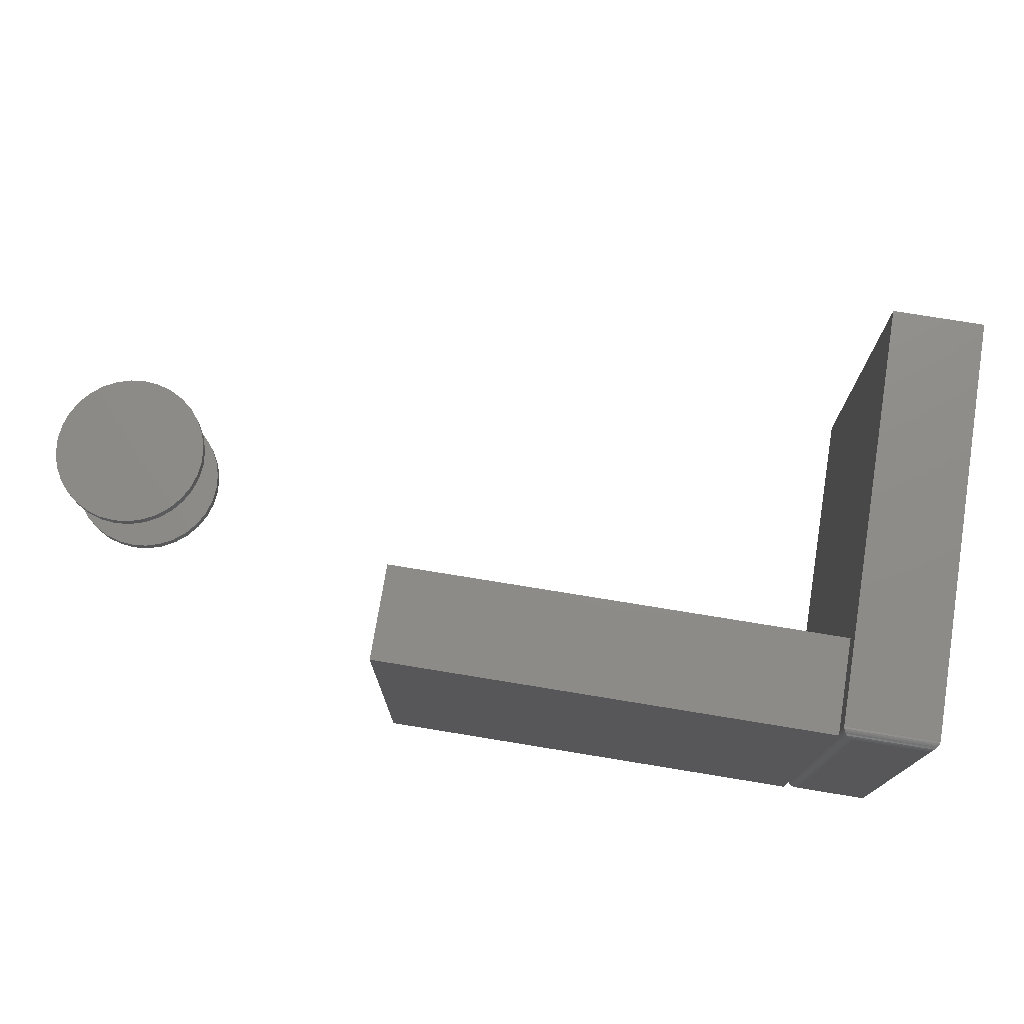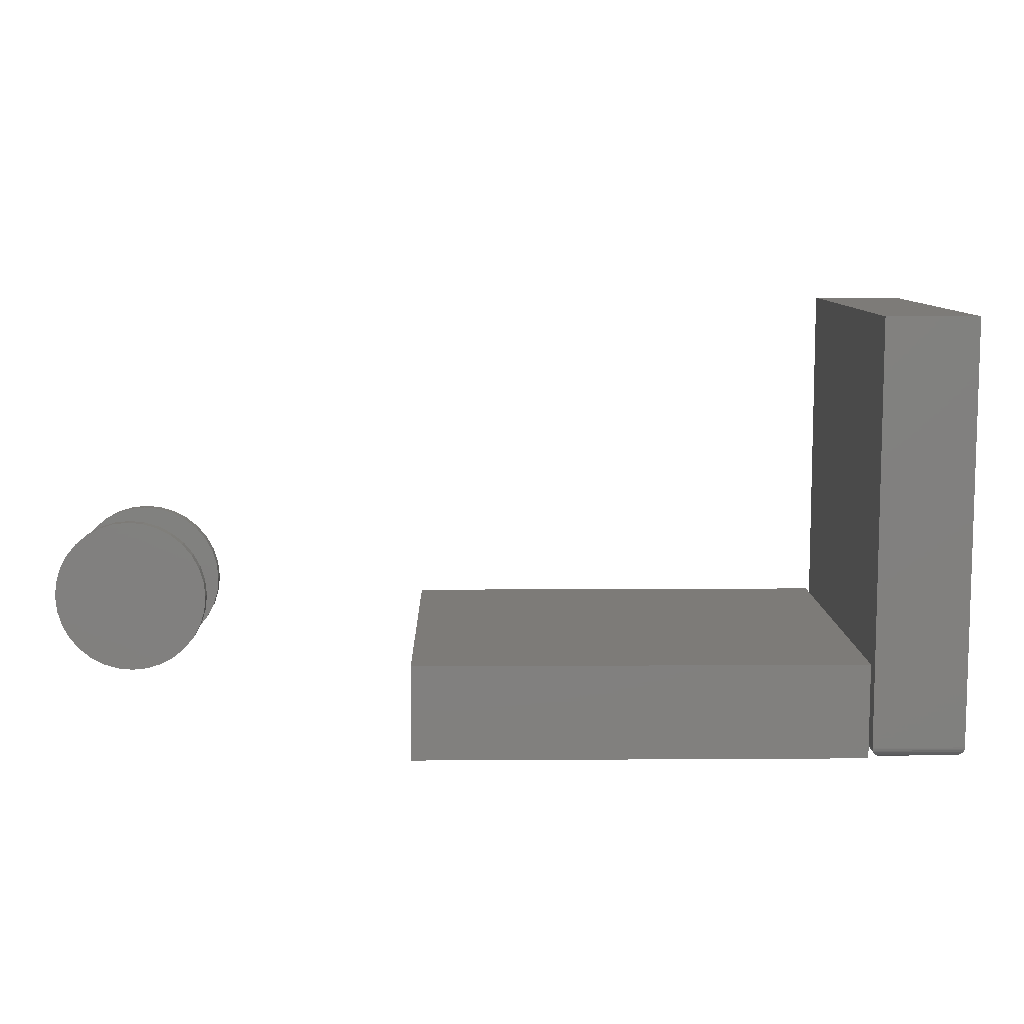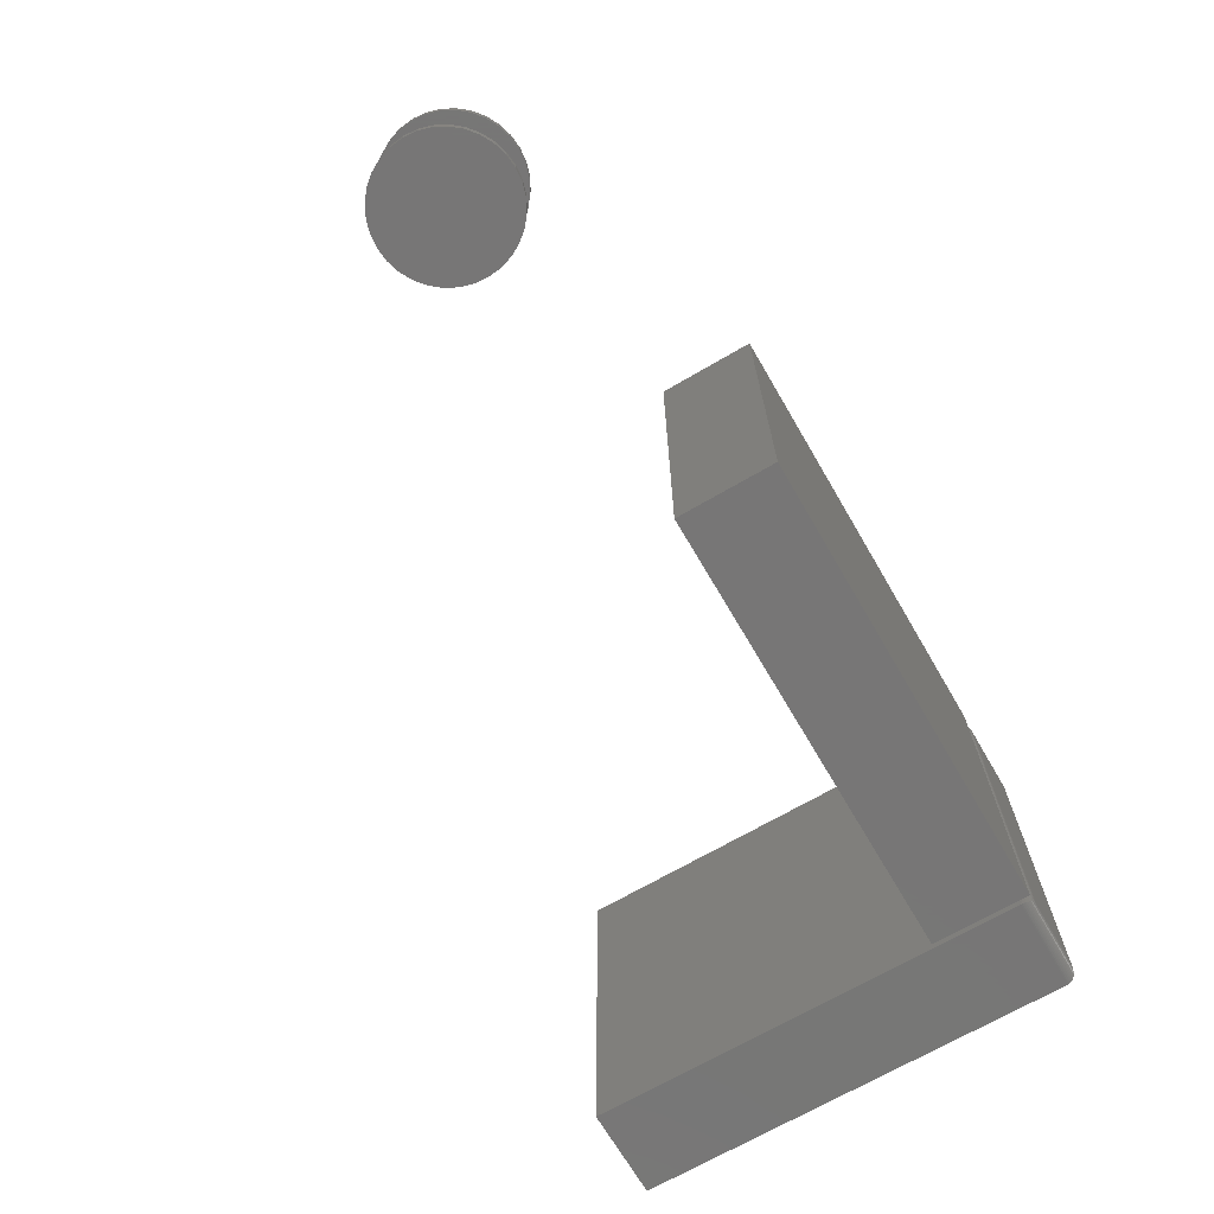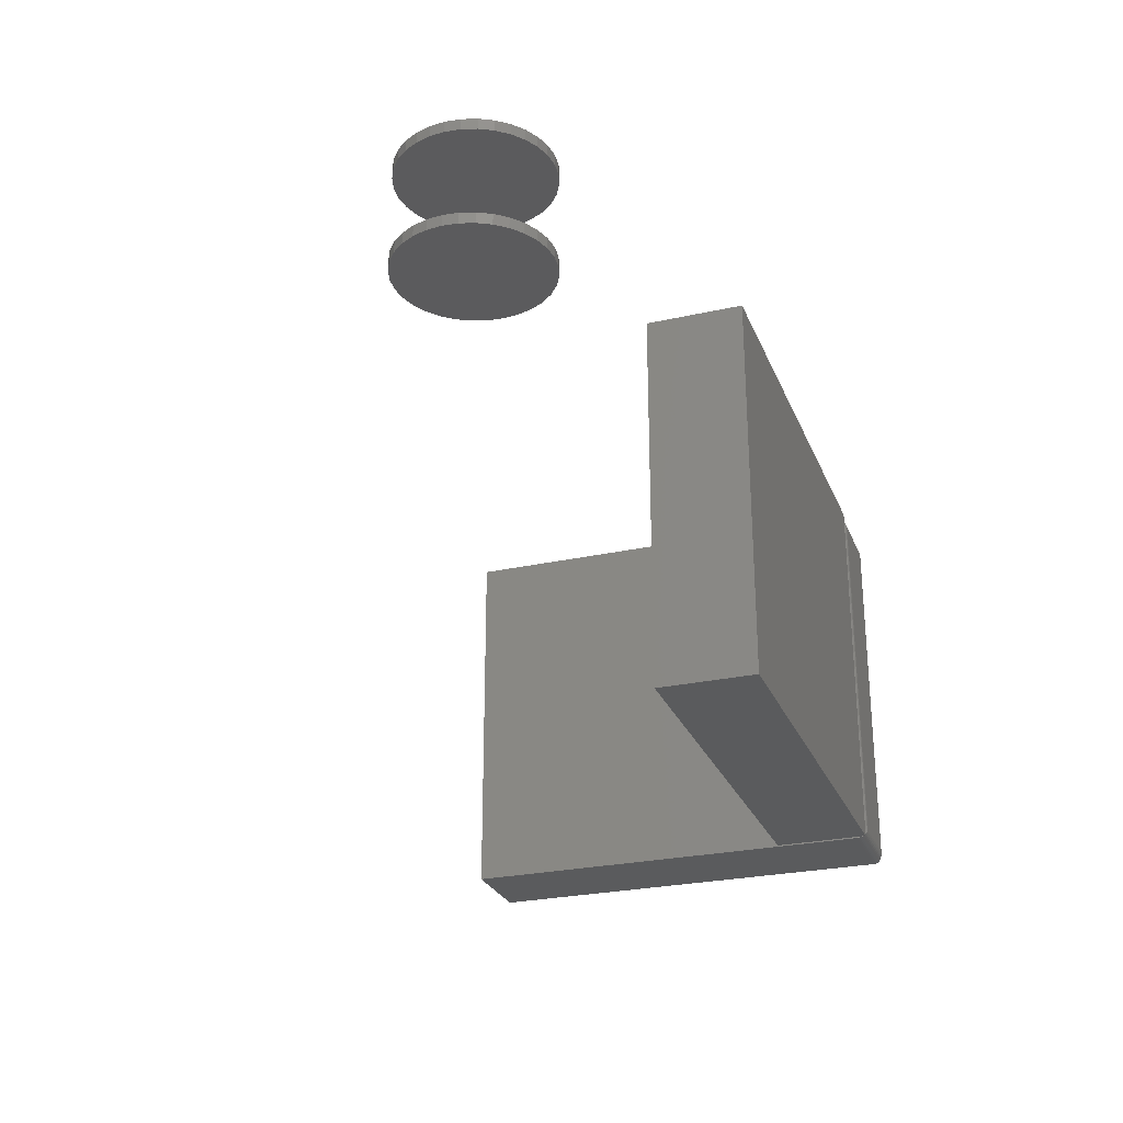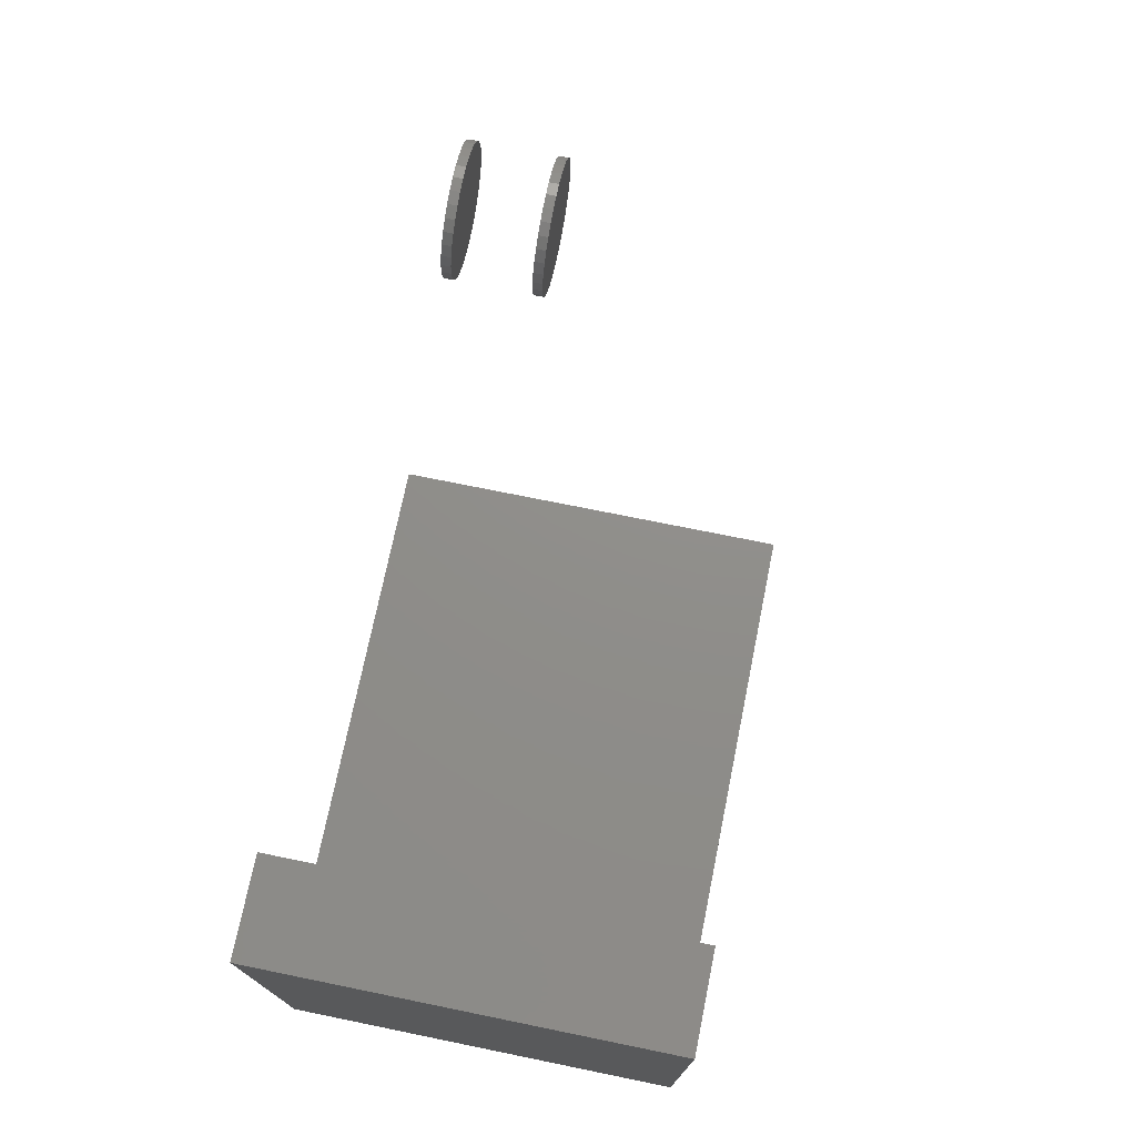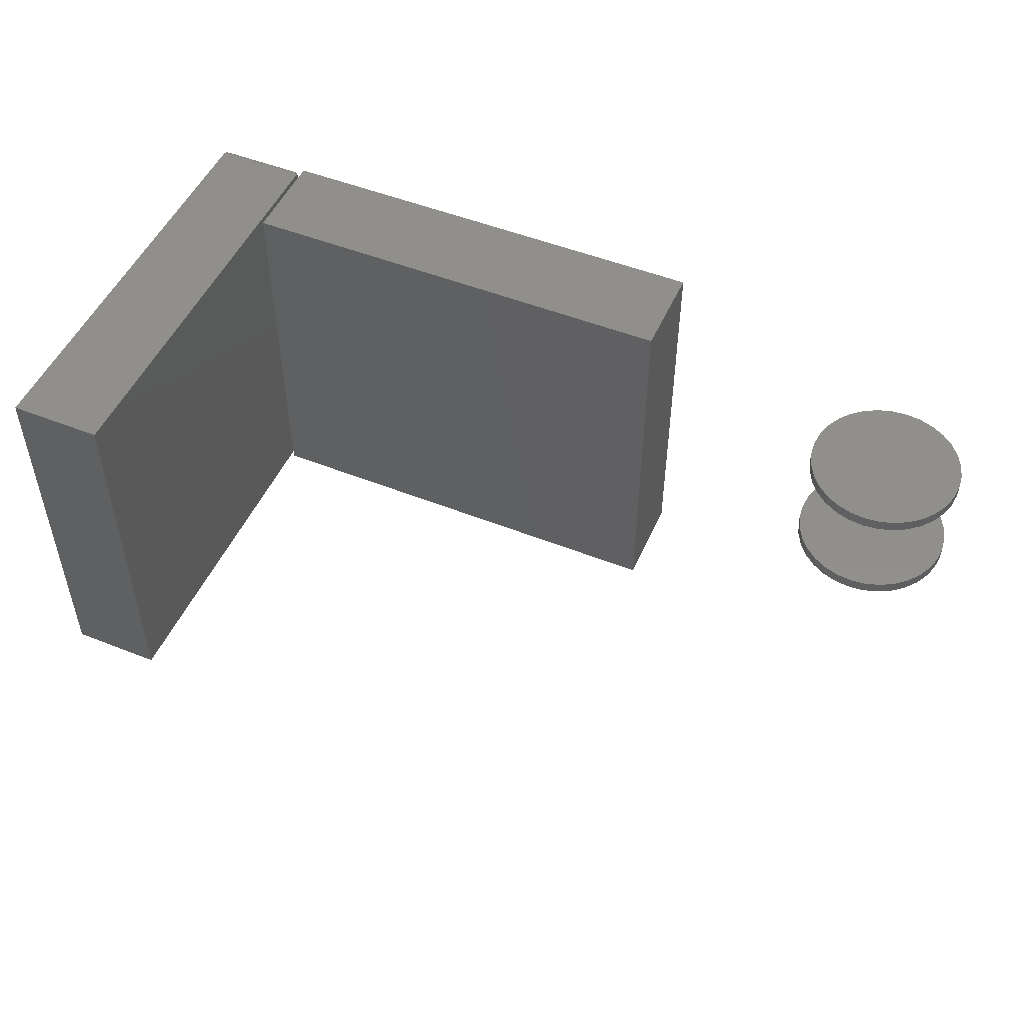
<metadata>
{"format":"stl","ext":"stl","renderer":"f3d","projection":"perspective","resolution":1024,"background":"white","views":[{"elev":74.6,"azim":-170.7,"up":"+Y"},{"elev":9.0,"azim":179.0,"up":"+Z"},{"elev":-69.1,"azim":120.3,"up":"+Y"},{"elev":-26.6,"azim":109.2,"up":"+Y"},{"elev":73.4,"azim":-78.5,"up":"+Z"},{"elev":50.3,"azim":23.6,"up":"+Y"}]}
</metadata>
<code>
# stl→obj: 182 verts, 348 faces
v -0.6094 -0.5625 -0.2422
v 0.05469 -0.5625 -0.2422
v -0.6094 -0.5625 -0.1024
v 0.05469 -0.5625 -0.1024
v -0.6094 0 -0.2422
v -0.6094 7.761e-18 -0.1024
v 0.05469 7.373e-17 -0.2422
v 0.05469 8.149e-17 -0.1024
v -0.6151 -0.5625 0.3984
v -0.75 -0.5625 0.3984
v -0.6151 -0.5625 -0.1073
v -0.75 -0.5625 -0.2266
v -0.6151 -0.5625 -0.2266
v -0.6151 2.972e-17 -0.2266
v -0.75 8.674e-19 -0.2266
v -0.6151 2.246e-17 -0.1073
v -0.75 3.556e-17 0.3984
v -0.6151 5.054e-17 0.3984
v -0.7344 -0.01562 -0.2422
v -0.6308 -0.01562 -0.2422
v -0.7344 -0.5469 -0.2422
v -0.6308 -0.5469 -0.2422
v -0.6271 -0.01195 -0.2417
v -0.6271 -0.5505 -0.2417
v -0.6167 -0.001535 -0.2333
v -0.6179 -0.5597 -0.2355
v -0.6179 -0.002811 -0.2355
v -0.6196 -0.5581 -0.2375
v -0.6196 -0.004419 -0.2375
v -0.6214 -0.5562 -0.2391
v -0.6214 -0.006313 -0.2391
v -0.6236 -0.5541 -0.2404
v -0.6236 -0.008436 -0.2404
v -0.6153 -0.0001198 -0.2285
v -0.6153 -0.5624 -0.2285
v -0.6158 -0.0006303 -0.231
v -0.6158 -0.5619 -0.231
v -0.6167 -0.561 -0.2333
v -0.738 -0.01195 -0.2417
v -0.7485 -0.001535 -0.2333
v -0.7472 -0.002811 -0.2355
v -0.7456 -0.004419 -0.2375
v -0.7437 -0.006313 -0.2391
v -0.7416 -0.008436 -0.2404
v -0.7499 -0.0001198 -0.2285
v -0.7494 -0.0006303 -0.231
v -0.738 -0.5505 -0.2417
v -0.7416 -0.5541 -0.2404
v -0.7437 -0.5562 -0.2391
v -0.7456 -0.5581 -0.2375
v -0.7472 -0.5597 -0.2355
v -0.7485 -0.561 -0.2333
v -0.7499 -0.5624 -0.2285
v -0.7494 -0.5619 -0.231
v 0.3454 -0.1328 0.002878
v 0.3454 -0.1484 0.002878
v 0.3474 -0.1328 0.02365
v 0.3474 -0.1484 0.02365
v 0.3535 -0.1328 0.04363
v 0.3535 -0.1484 0.04363
v 0.3633 -0.1328 0.06204
v 0.3633 -0.1484 0.06204
v 0.3766 -0.1328 0.07818
v 0.3766 -0.1484 0.07818
v 0.3927 -0.1328 0.09143
v 0.3927 -0.1484 0.09143
v 0.4111 -0.1328 0.1013
v 0.4111 -0.1484 0.1013
v 0.4311 -0.1328 0.1073
v 0.4311 -0.1484 0.1073
v 0.4519 -0.1328 0.1094
v 0.4519 -0.1484 0.1094
v 0.4727 -0.1328 0.1073
v 0.4727 -0.1484 0.1073
v 0.4926 -0.1328 0.1013
v 0.4926 -0.1484 0.1013
v 0.5111 -0.1328 0.09143
v 0.5111 -0.1484 0.09143
v 0.5272 -0.1328 0.07818
v 0.5272 -0.1484 0.07818
v 0.5404 -0.1328 0.06204
v 0.5404 -0.1484 0.06204
v 0.5503 -0.1328 0.04363
v 0.5503 -0.1484 0.04363
v 0.5563 -0.1328 0.02365
v 0.5563 -0.1484 0.02365
v 0.5584 -0.1328 0.002878
v 0.5584 -0.1484 0.002878
v 0.3454 0.007812 0.002878
v 0.3454 -0.007812 0.002878
v 0.3474 0.007812 0.02365
v 0.3474 -0.007812 0.02365
v 0.3535 0.007812 0.04363
v 0.3535 -0.007812 0.04363
v 0.3633 0.007812 0.06204
v 0.3633 -0.007812 0.06204
v 0.3766 0.007812 0.07818
v 0.3766 -0.007812 0.07818
v 0.3927 0.007812 0.09143
v 0.3927 -0.007812 0.09143
v 0.4111 0.007812 0.1013
v 0.4111 -0.007812 0.1013
v 0.4311 0.007812 0.1073
v 0.4311 -0.007812 0.1073
v 0.4519 0.007812 0.1094
v 0.4519 -0.007812 0.1094
v 0.4727 0.007812 0.1073
v 0.4727 -0.007812 0.1073
v 0.4926 0.007812 0.1013
v 0.4926 -0.007812 0.1013
v 0.5111 0.007812 0.09143
v 0.5111 -0.007812 0.09143
v 0.5272 0.007812 0.07818
v 0.5272 -0.007812 0.07818
v 0.5404 0.007812 0.06204
v 0.5404 -0.007812 0.06204
v 0.5503 0.007812 0.04363
v 0.5503 -0.007812 0.04363
v 0.5563 0.007812 0.02365
v 0.5563 -0.007812 0.02365
v 0.5584 0.007812 0.002878
v 0.5584 -0.007812 0.002878
v 0.5563 -0.1328 -0.0179
v 0.5563 -0.1484 -0.0179
v 0.5503 -0.1328 -0.03788
v 0.5503 -0.1484 -0.03788
v 0.5404 -0.1328 -0.05629
v 0.5404 -0.1484 -0.05629
v 0.5272 -0.1328 -0.07243
v 0.5272 -0.1484 -0.07243
v 0.5111 -0.1328 -0.08567
v 0.5111 -0.1484 -0.08567
v 0.4926 -0.1328 -0.09551
v 0.4926 -0.1484 -0.09551
v 0.4727 -0.1328 -0.1016
v 0.4727 -0.1484 -0.1016
v 0.4519 -0.1328 -0.1036
v 0.4519 -0.1484 -0.1036
v 0.4311 -0.1328 -0.1016
v 0.4311 -0.1484 -0.1016
v 0.4111 -0.1328 -0.09551
v 0.4111 -0.1484 -0.09551
v 0.3927 -0.1328 -0.08567
v 0.3927 -0.1484 -0.08567
v 0.3766 -0.1328 -0.07243
v 0.3766 -0.1484 -0.07243
v 0.3633 -0.1328 -0.05629
v 0.3633 -0.1484 -0.05629
v 0.3535 -0.1328 -0.03788
v 0.3535 -0.1484 -0.03788
v 0.3474 -0.1328 -0.0179
v 0.3474 -0.1484 -0.0179
v 0.5563 0.007812 -0.0179
v 0.5563 -0.007812 -0.0179
v 0.5503 0.007812 -0.03788
v 0.5503 -0.007812 -0.03788
v 0.5404 0.007812 -0.05629
v 0.5404 -0.007812 -0.05629
v 0.5272 0.007812 -0.07243
v 0.5272 -0.007812 -0.07243
v 0.5111 0.007812 -0.08567
v 0.5111 -0.007812 -0.08567
v 0.4926 0.007812 -0.09551
v 0.4926 -0.007812 -0.09551
v 0.4727 0.007812 -0.1016
v 0.4727 -0.007812 -0.1016
v 0.4519 0.007812 -0.1036
v 0.4519 -0.007812 -0.1036
v 0.4311 0.007812 -0.1016
v 0.4311 -0.007812 -0.1016
v 0.4111 0.007812 -0.09551
v 0.4111 -0.007812 -0.09551
v 0.3927 0.007812 -0.08567
v 0.3927 -0.007812 -0.08567
v 0.3766 0.007812 -0.07243
v 0.3766 -0.007812 -0.07243
v 0.3633 0.007812 -0.05629
v 0.3633 -0.007812 -0.05629
v 0.3535 0.007812 -0.03788
v 0.3535 -0.007812 -0.03788
v 0.3474 0.007812 -0.0179
v 0.3474 -0.007812 -0.0179
f 1 2 3
f 3 2 4
f 5 6 7
f 7 6 8
f 6 5 3
f 3 5 1
f 4 8 3
f 3 8 6
f 7 8 2
f 2 8 4
f 1 5 2
f 2 5 7
f 9 10 11
f 11 10 12
f 11 12 13
f 14 15 16
f 16 15 17
f 16 17 18
f 10 17 12
f 12 17 15
f 13 14 11
f 11 14 16
f 19 20 21
f 21 20 22
f 22 23 24
f 22 20 23
f 25 26 27
f 27 26 28
f 27 28 29
f 29 28 30
f 29 30 31
f 31 30 32
f 31 32 33
f 33 32 24
f 33 24 23
f 14 13 34
f 34 13 35
f 34 35 36
f 36 35 37
f 36 37 25
f 25 37 38
f 25 38 26
f 20 39 23
f 20 19 39
f 40 27 41
f 41 27 29
f 41 29 42
f 42 29 31
f 42 31 43
f 43 31 33
f 43 33 44
f 44 33 23
f 44 23 39
f 15 14 45
f 45 14 34
f 45 34 46
f 46 34 36
f 46 36 40
f 40 36 25
f 40 25 27
f 19 47 39
f 19 21 47
f 39 47 48
f 39 48 44
f 44 48 49
f 44 49 43
f 43 49 50
f 43 50 42
f 42 50 51
f 42 51 41
f 41 51 52
f 12 15 53
f 53 15 45
f 53 45 54
f 54 45 46
f 54 46 52
f 52 46 40
f 52 40 41
f 21 24 47
f 21 22 24
f 47 24 32
f 47 32 48
f 48 32 30
f 48 30 49
f 49 30 28
f 49 28 50
f 50 28 26
f 50 26 51
f 51 26 38
f 13 12 35
f 35 12 53
f 35 53 37
f 37 53 54
f 37 54 38
f 38 54 52
f 38 52 51
f 18 17 9
f 9 17 10
f 11 16 9
f 9 16 18
f 55 56 57
f 57 56 58
f 57 58 59
f 59 58 60
f 59 60 61
f 61 60 62
f 61 62 63
f 63 62 64
f 63 64 65
f 65 64 66
f 65 66 67
f 67 66 68
f 67 68 69
f 69 68 70
f 69 70 71
f 71 70 72
f 71 72 73
f 73 72 74
f 73 74 75
f 75 74 76
f 75 76 77
f 77 76 78
f 77 78 79
f 79 78 80
f 79 80 81
f 81 80 82
f 81 82 83
f 83 82 84
f 83 84 85
f 85 84 86
f 85 86 87
f 87 86 88
f 89 90 91
f 91 90 92
f 91 92 93
f 93 92 94
f 93 94 95
f 95 94 96
f 95 96 97
f 97 96 98
f 97 98 99
f 99 98 100
f 99 100 101
f 101 100 102
f 101 102 103
f 103 102 104
f 103 104 105
f 105 104 106
f 105 106 107
f 107 106 108
f 107 108 109
f 109 108 110
f 109 110 111
f 111 110 112
f 111 112 113
f 113 112 114
f 113 114 115
f 115 114 116
f 115 116 117
f 117 116 118
f 117 118 119
f 119 118 120
f 119 120 121
f 121 120 122
f 87 88 123
f 123 88 124
f 123 124 125
f 125 124 126
f 125 126 127
f 127 126 128
f 127 128 129
f 129 128 130
f 129 130 131
f 131 130 132
f 131 132 133
f 133 132 134
f 133 134 135
f 135 134 136
f 135 136 137
f 137 136 138
f 137 138 139
f 139 138 140
f 139 140 141
f 141 140 142
f 141 142 143
f 143 142 144
f 143 144 145
f 145 144 146
f 145 146 147
f 147 146 148
f 147 148 149
f 149 148 150
f 149 150 151
f 151 150 152
f 151 152 55
f 55 152 56
f 121 122 153
f 153 122 154
f 153 154 155
f 155 154 156
f 155 156 157
f 157 156 158
f 157 158 159
f 159 158 160
f 159 160 161
f 161 160 162
f 161 162 163
f 163 162 164
f 163 164 165
f 165 164 166
f 165 166 167
f 167 166 168
f 167 168 169
f 169 168 170
f 169 170 171
f 171 170 172
f 171 172 173
f 173 172 174
f 173 174 175
f 175 174 176
f 175 176 177
f 177 176 178
f 177 178 179
f 179 178 180
f 179 180 181
f 181 180 182
f 181 182 89
f 89 182 90
f 104 108 106
f 108 104 102
f 108 102 110
f 110 102 100
f 110 100 112
f 162 172 164
f 164 172 170
f 164 170 166
f 166 170 168
f 112 100 114
f 114 100 98
f 114 98 116
f 116 98 96
f 116 96 118
f 118 96 94
f 118 94 120
f 120 94 92
f 120 92 122
f 122 92 90
f 122 90 154
f 154 90 182
f 154 182 156
f 156 182 180
f 156 180 158
f 158 180 178
f 158 178 160
f 160 178 176
f 160 176 162
f 162 176 174
f 162 174 172
f 71 73 69
f 67 69 73
f 75 67 73
f 65 67 75
f 77 65 75
f 133 141 131
f 139 141 133
f 135 139 133
f 137 139 135
f 141 143 131
f 131 143 145
f 131 145 129
f 129 145 147
f 129 147 127
f 127 147 149
f 127 149 125
f 125 149 151
f 125 151 123
f 123 151 55
f 123 55 87
f 87 55 57
f 87 57 85
f 85 57 59
f 85 59 83
f 83 59 61
f 83 61 81
f 81 61 63
f 81 63 79
f 79 63 65
f 79 65 77
f 105 107 103
f 101 103 107
f 109 101 107
f 99 101 109
f 111 99 109
f 163 171 161
f 169 171 163
f 165 169 163
f 167 169 165
f 171 173 161
f 161 173 175
f 161 175 159
f 159 175 177
f 159 177 157
f 157 177 179
f 157 179 155
f 155 179 181
f 155 181 153
f 153 181 89
f 153 89 121
f 121 89 91
f 121 91 119
f 119 91 93
f 119 93 117
f 117 93 95
f 117 95 115
f 115 95 97
f 115 97 113
f 113 97 99
f 113 99 111
f 70 74 72
f 74 70 68
f 74 68 76
f 76 68 66
f 76 66 78
f 132 142 134
f 134 142 140
f 134 140 136
f 136 140 138
f 78 66 80
f 80 66 64
f 80 64 82
f 82 64 62
f 82 62 84
f 84 62 60
f 84 60 86
f 86 60 58
f 86 58 88
f 88 58 56
f 88 56 124
f 124 56 152
f 124 152 126
f 126 152 150
f 126 150 128
f 128 150 148
f 128 148 130
f 130 148 146
f 130 146 132
f 132 146 144
f 132 144 142

</code>
